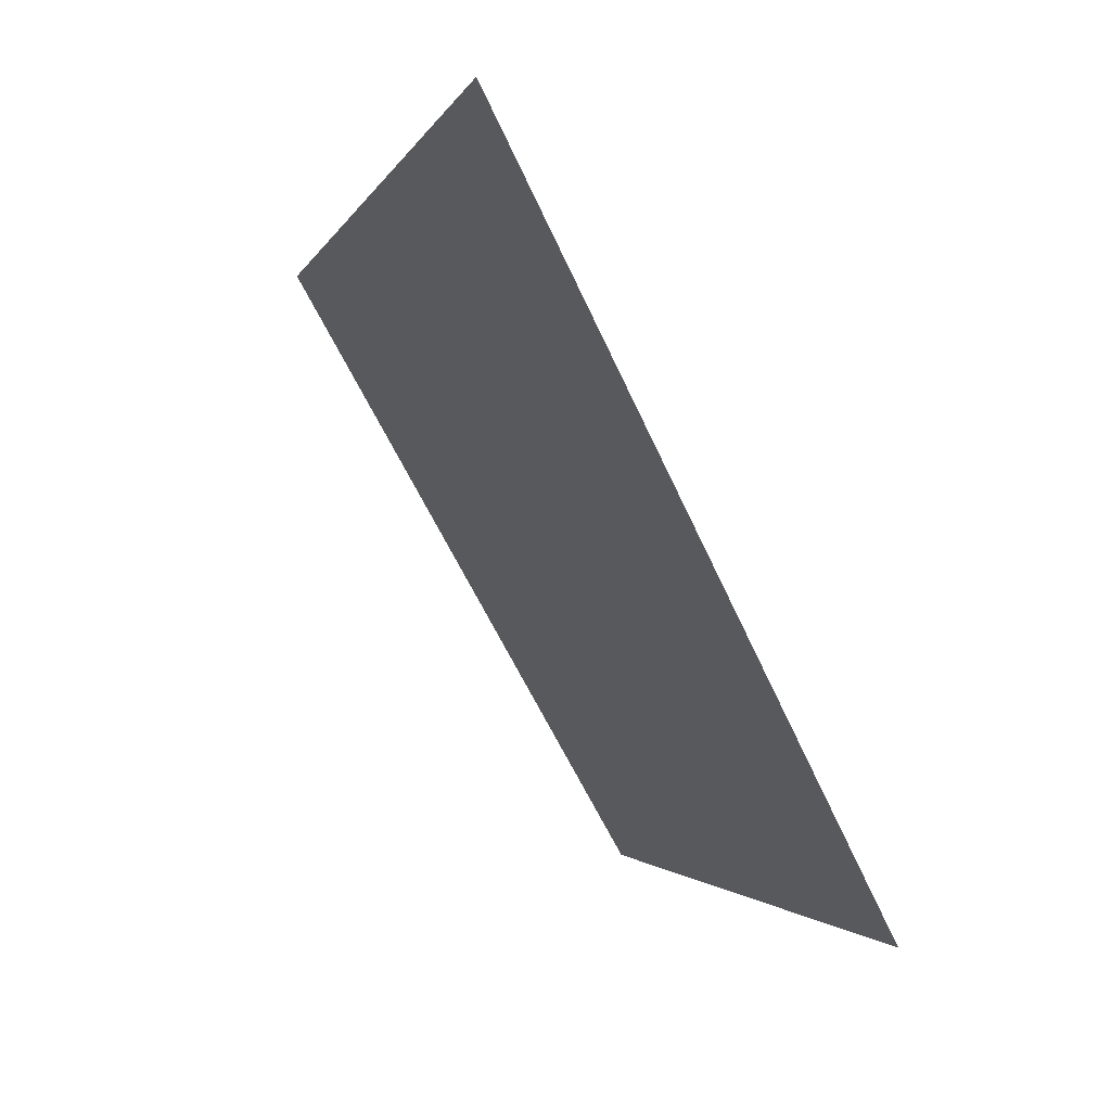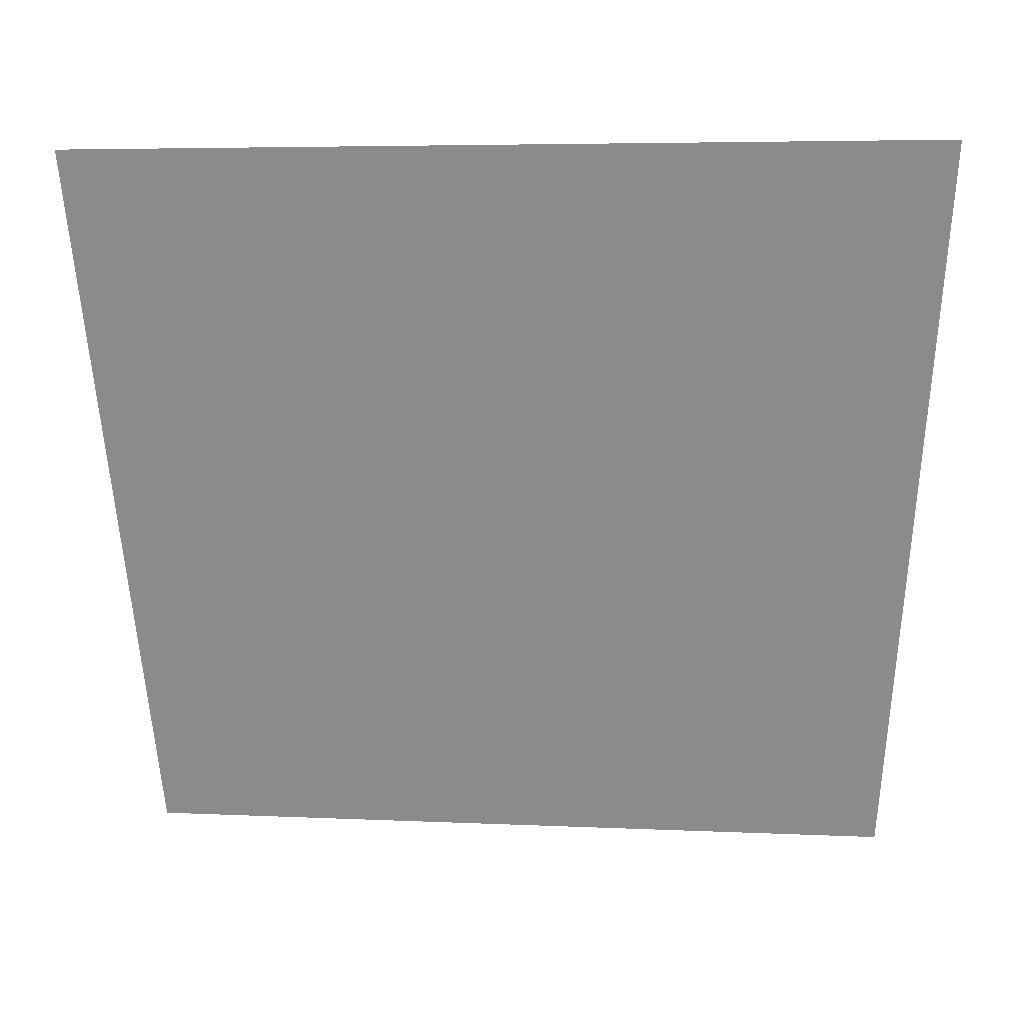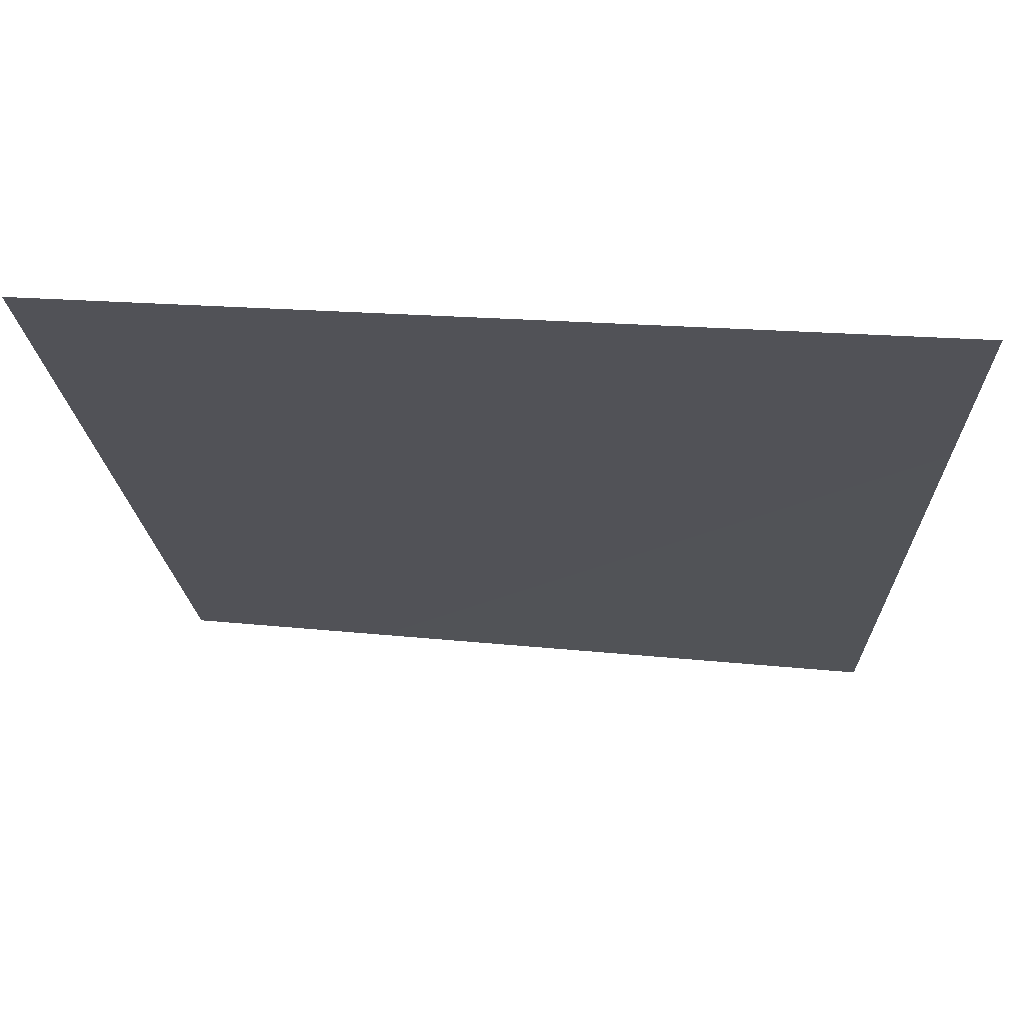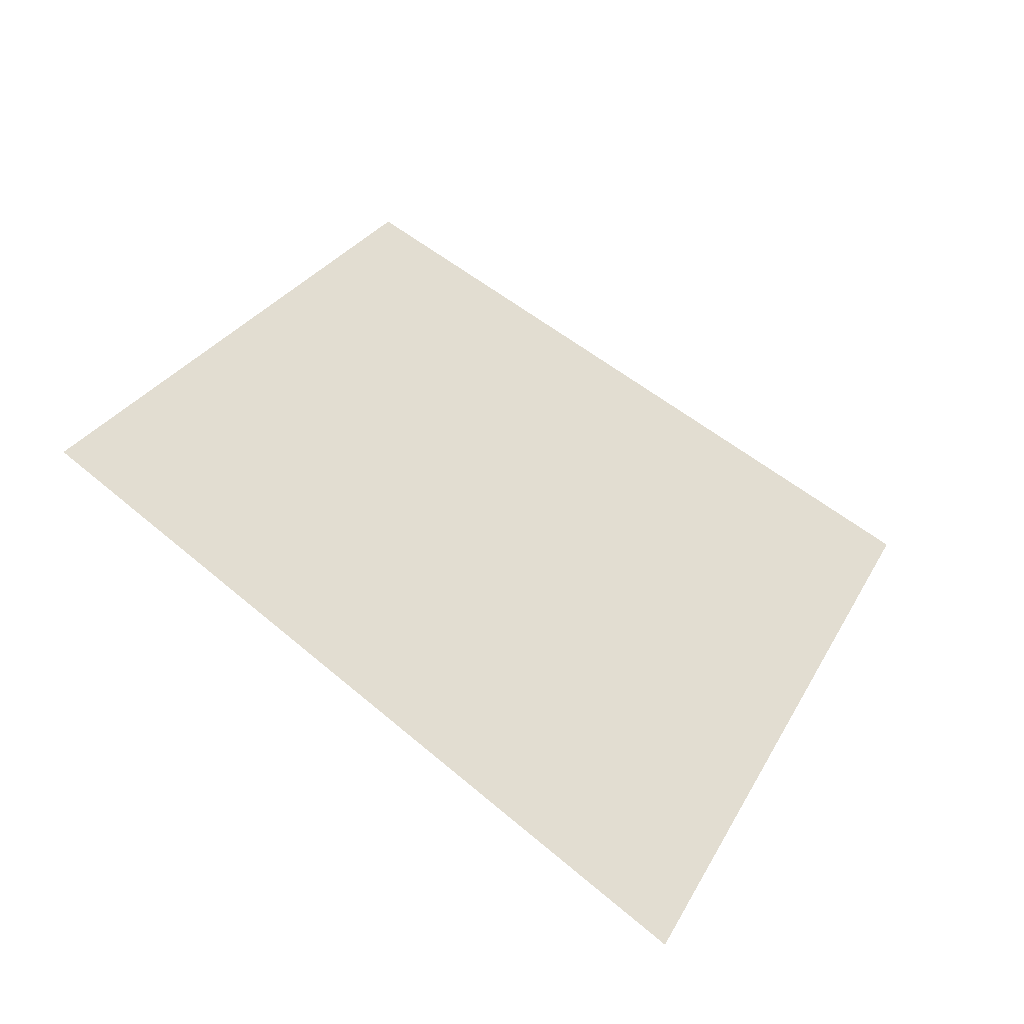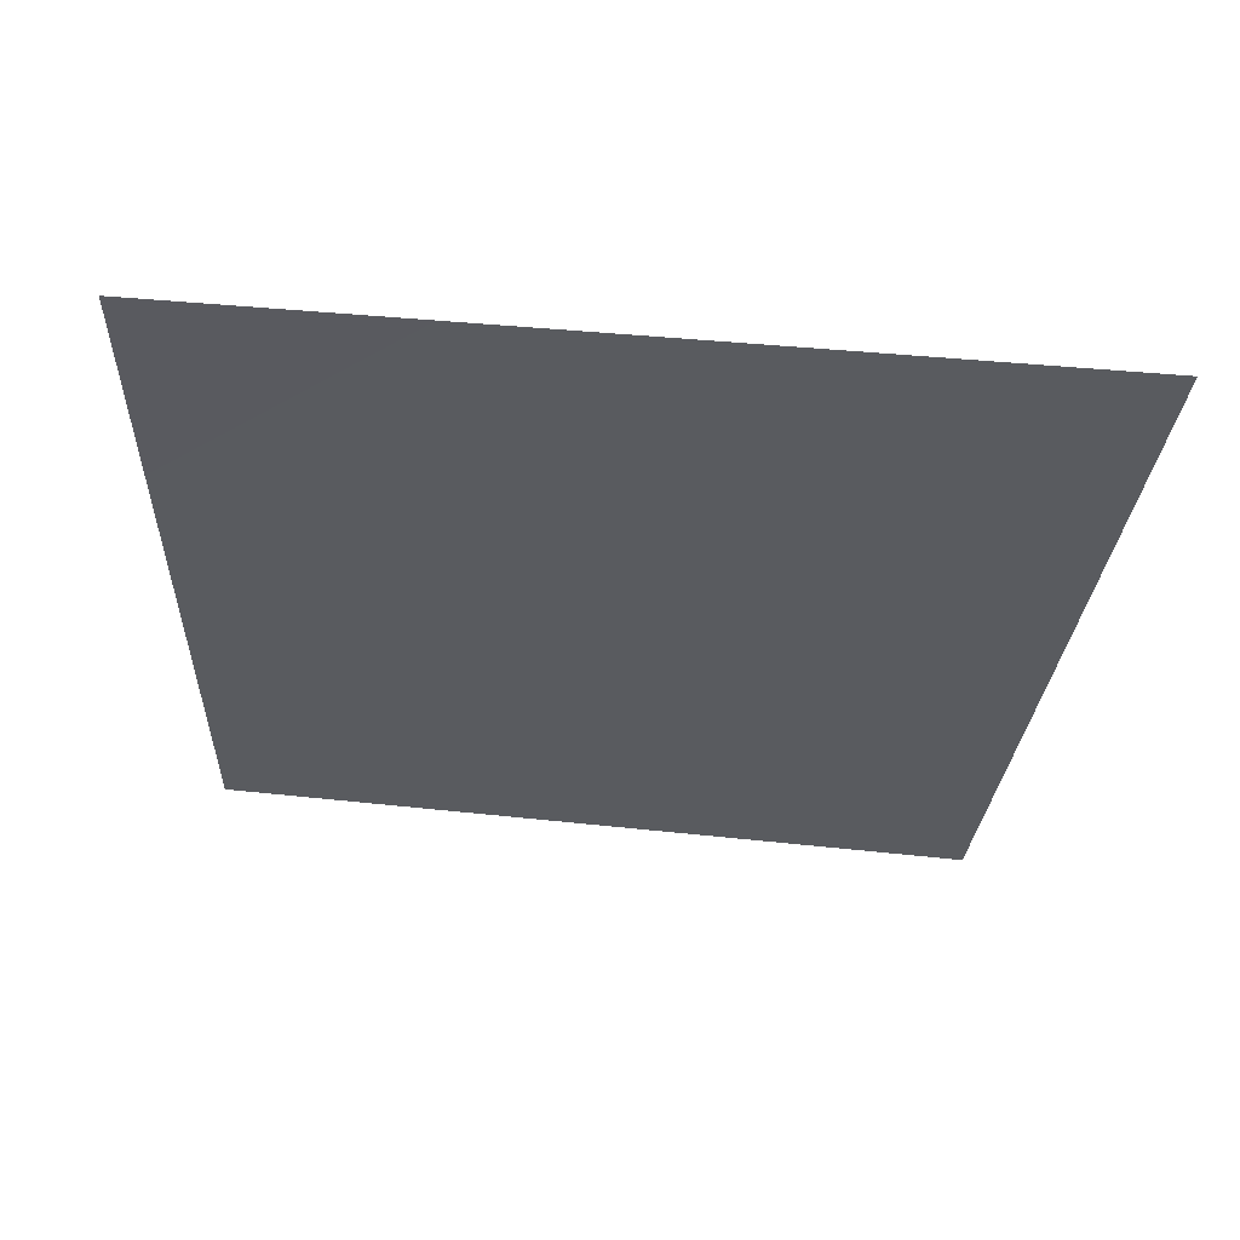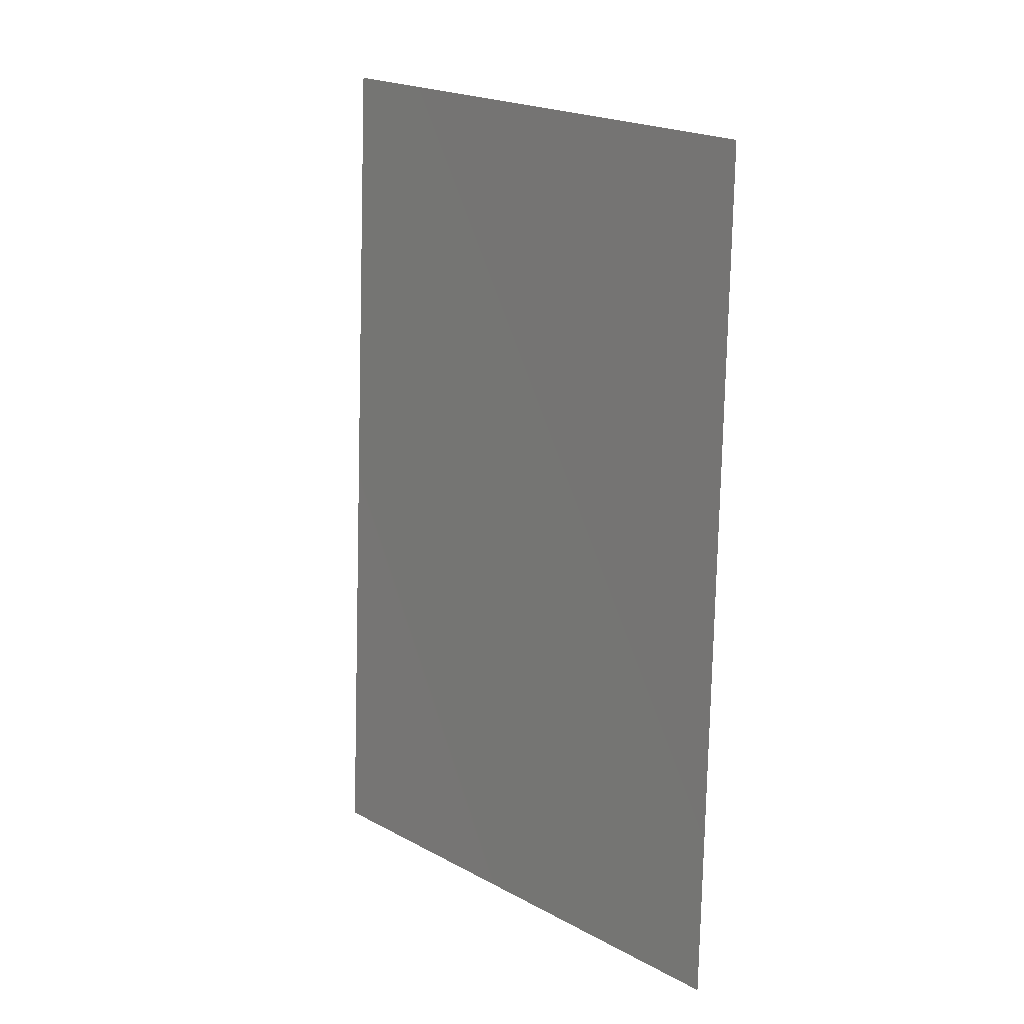
<metadata>
{"format":"obj","ext":"obj","renderer":"f3d","projection":"perspective","resolution":1024,"background":"white","views":[{"elev":-3.5,"azim":74.9,"up":"+Z"},{"elev":-7.0,"azim":2.2,"up":"+Z"},{"elev":35.4,"azim":4.9,"up":"+Z"},{"elev":26.0,"azim":-67.3,"up":"+Y"},{"elev":-64.8,"azim":-4.4,"up":"+Y"},{"elev":-79.5,"azim":88.6,"up":"+Z"}]}
</metadata>
<code>
v 17 51 -44
v -15 65 -69
v -17 51 -44
v -15 65 -69
v 17 51 -44
v 15 65 -70
f 1 2 3
f 4 5 6

</code>
